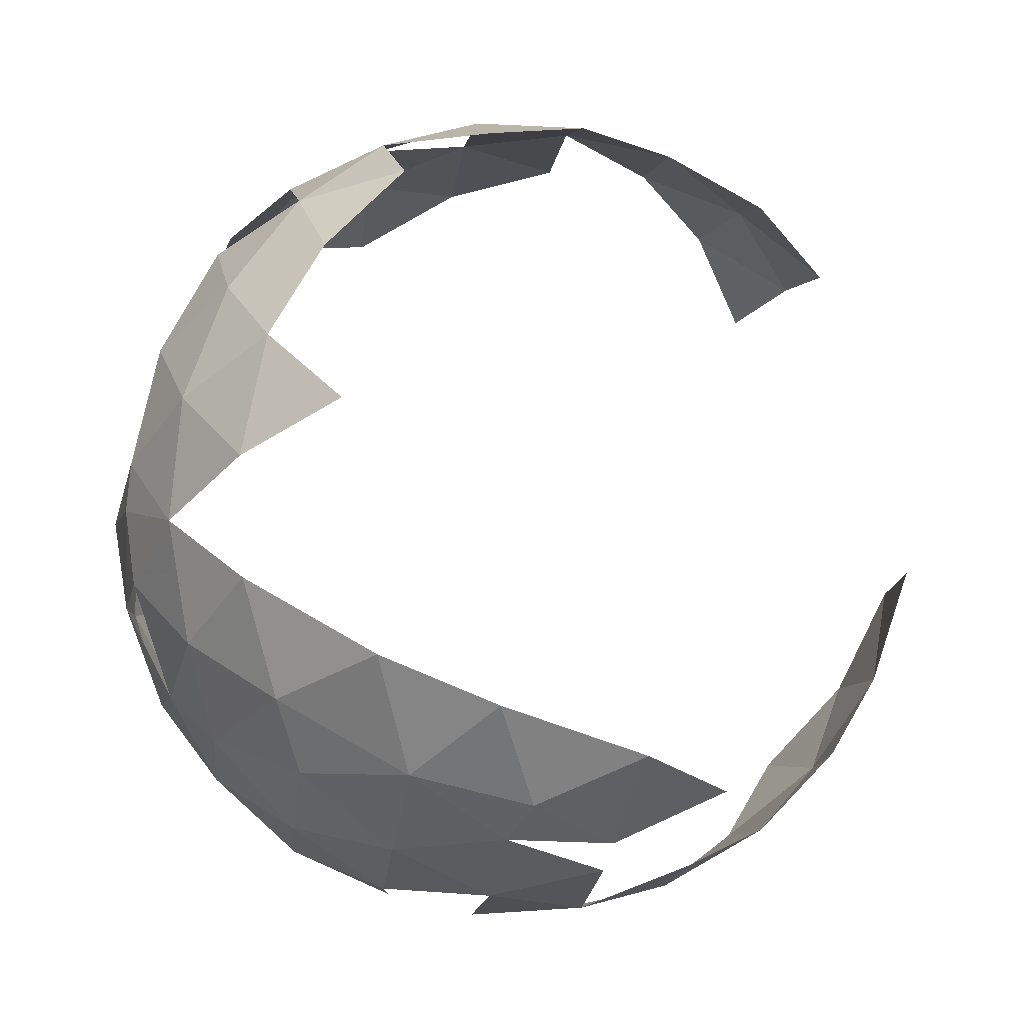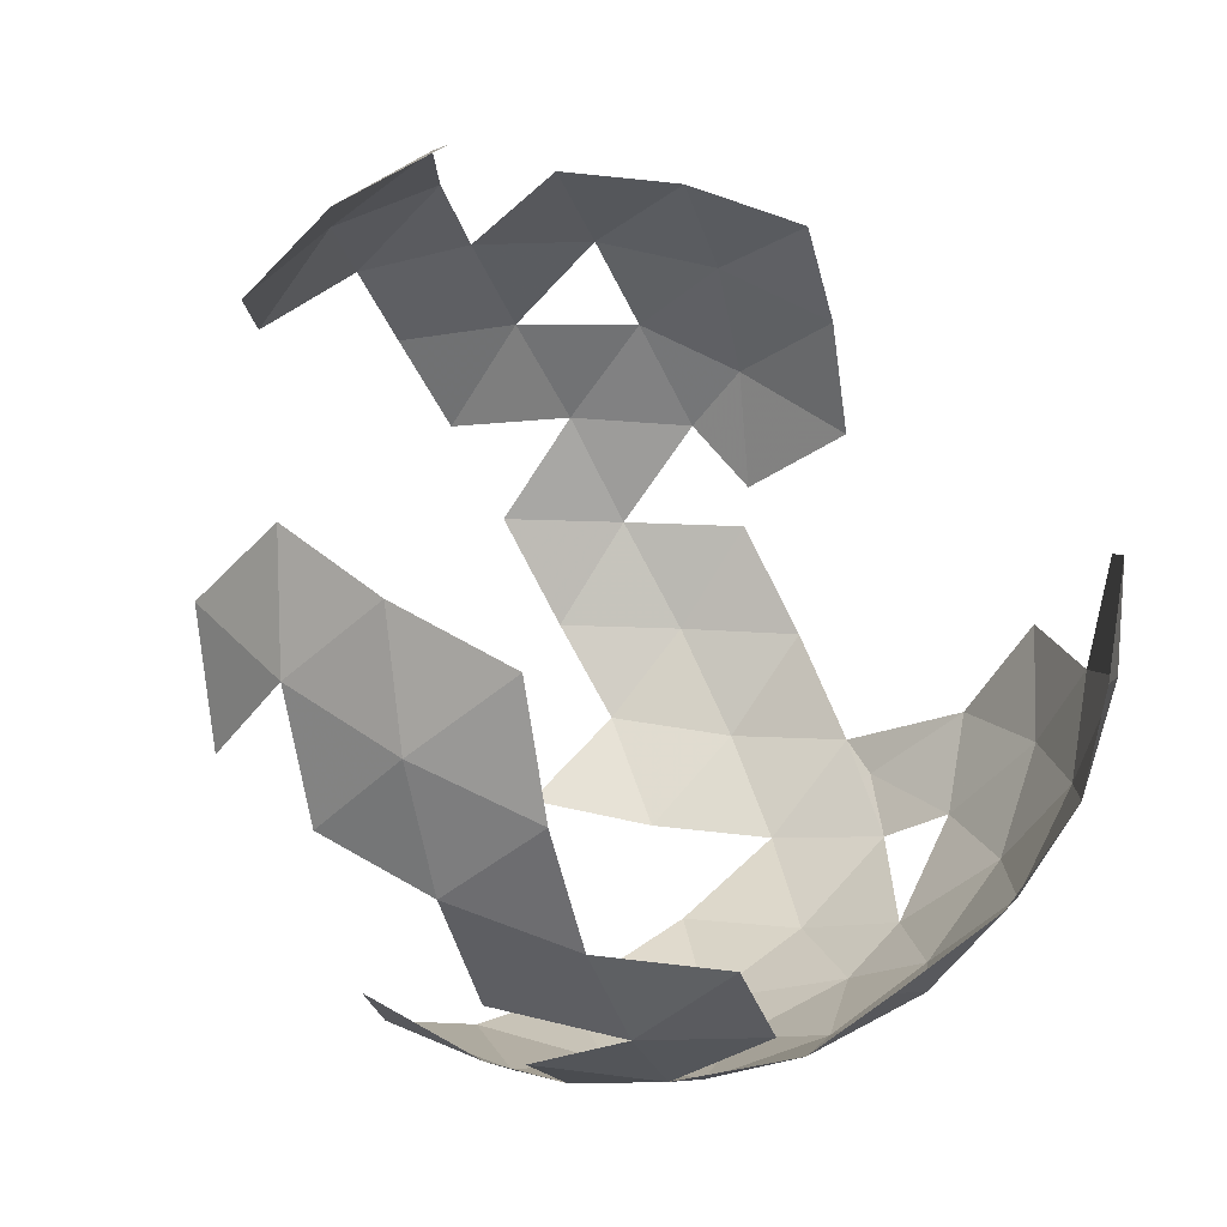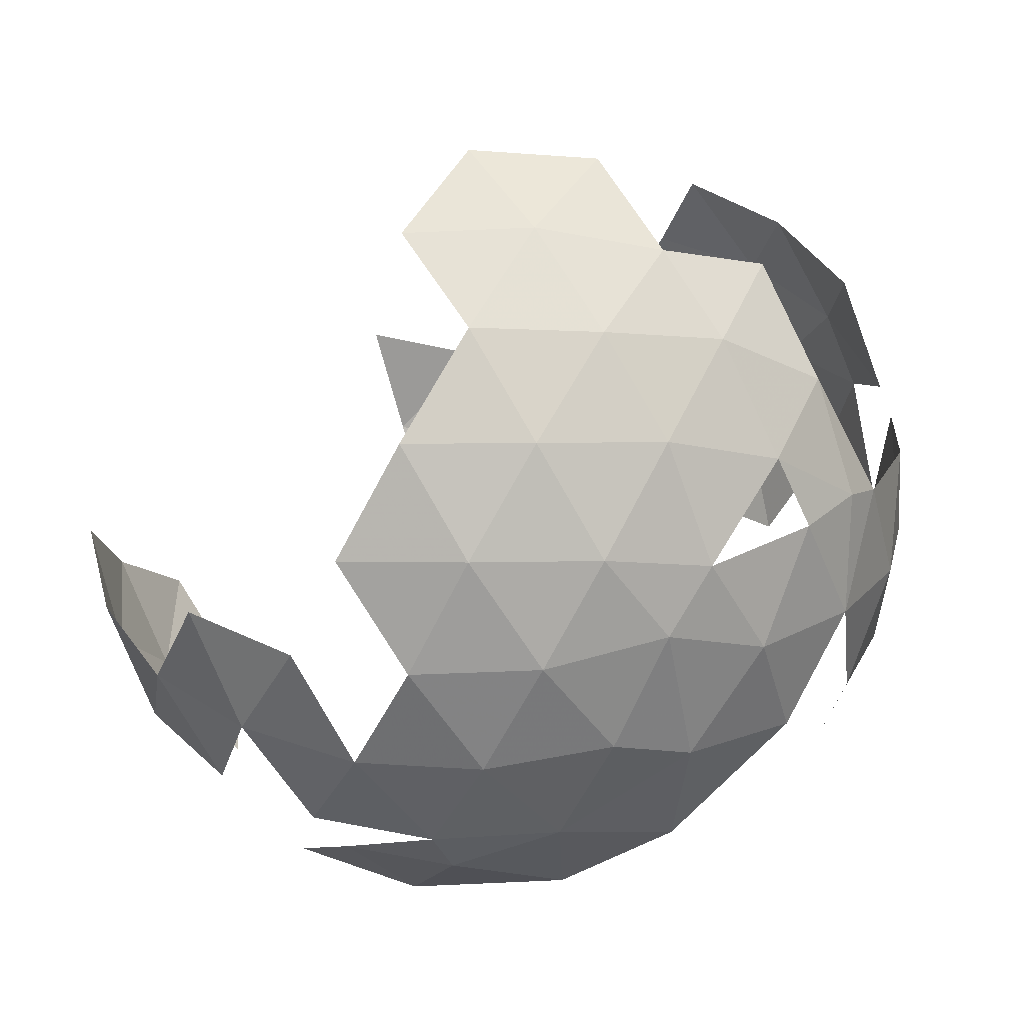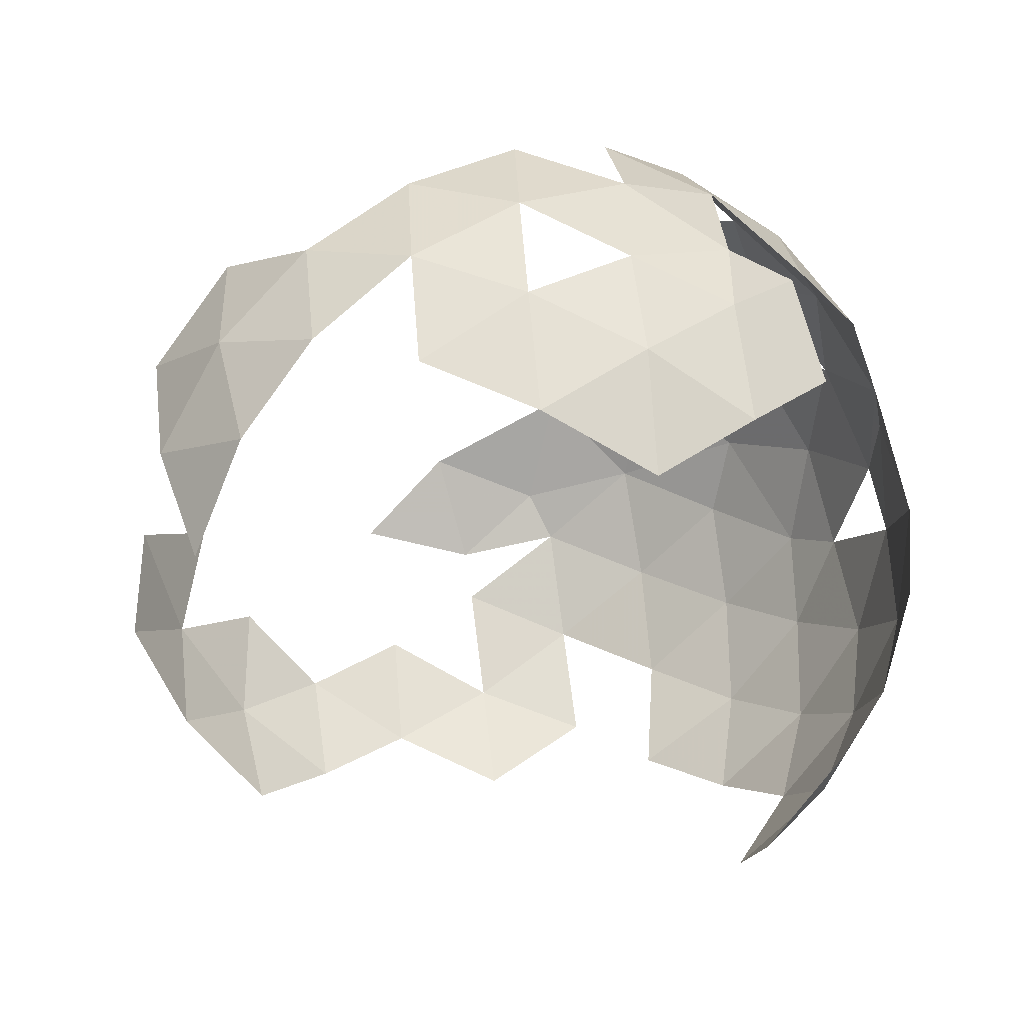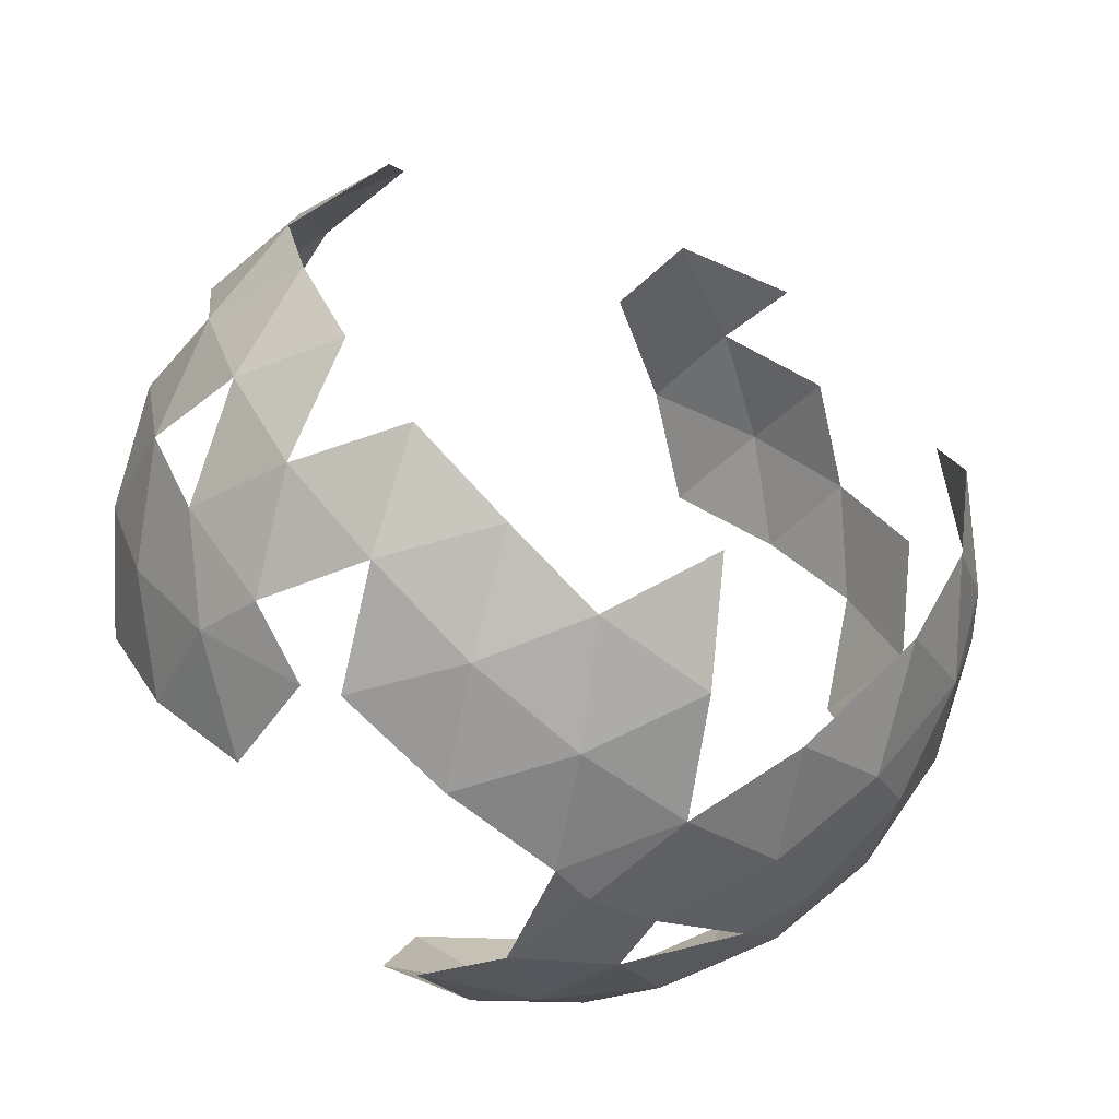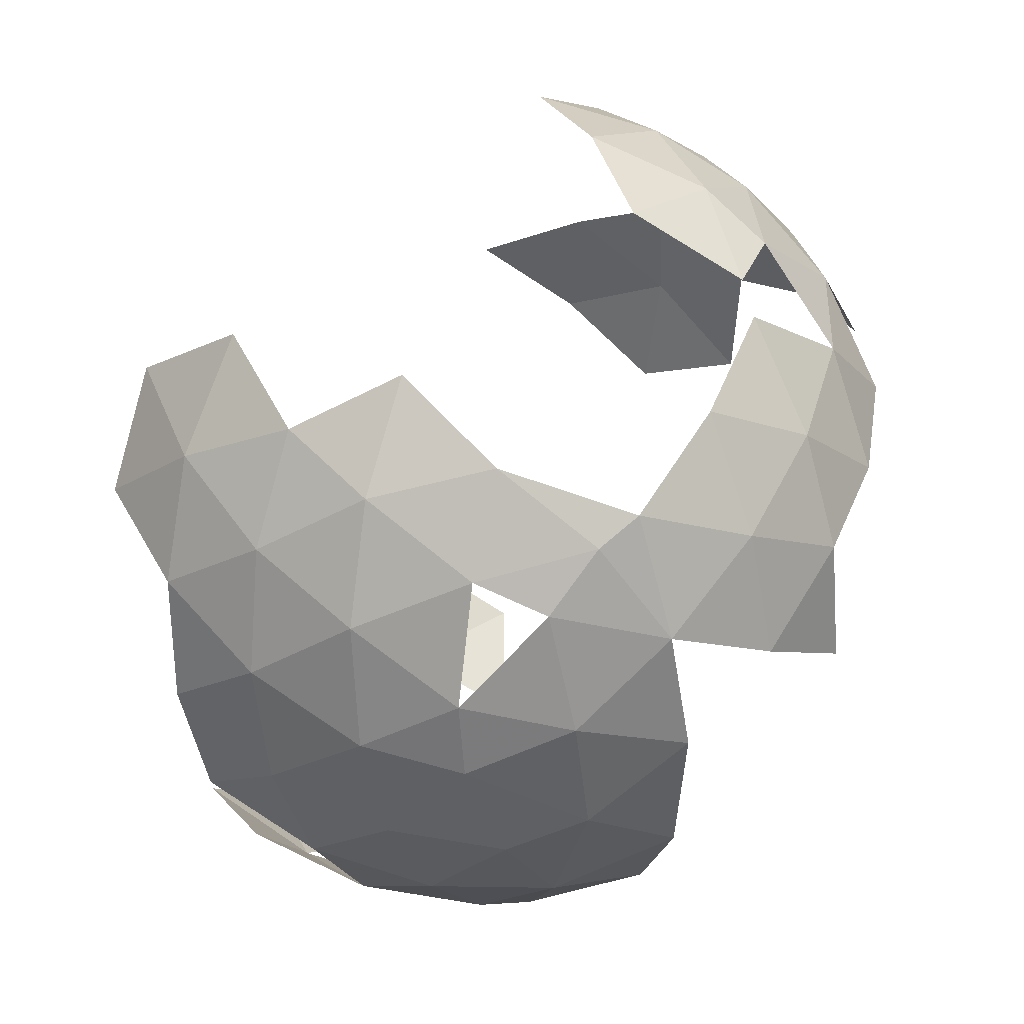
<metadata>
{"format":"obj","ext":"obj","renderer":"f3d","projection":"perspective","resolution":1024,"background":"white","views":[{"elev":45.5,"azim":10.9,"up":"+Z"},{"elev":1.4,"azim":145.3,"up":"+Y"},{"elev":-43.1,"azim":-134.4,"up":"+Y"},{"elev":0.7,"azim":-163.1,"up":"+Z"},{"elev":59.1,"azim":-69.8,"up":"+Z"},{"elev":-19.0,"azim":-87.7,"up":"+Y"}]}
</metadata>
<code>
v 1 0 0
v 0.9578 -0.2873 0
v 0.957 -0.1405 -0.254
v 0.9583 0.1483 -0.2444
v 0.8752 0.01207 -0.4837
v 0.8349 -0.2724 -0.4782
v 0.8788 -0.4162 -0.2333
v 0.7171 -0.1146 -0.6875
v 0.6441 -0.3909 -0.6574
v 0.7308 -0.5348 -0.4242
v 0.511 -0.6338 -0.5807
v 0.5715 -0.7529 -0.3263
v 0.3289 -0.8227 -0.4636
v 0.2507 -0.6728 -0.696
v 0.05642 -0.8303 -0.5545
v 0.1265 -0.9453 -0.3007
v 0.3894 -0.9005 -0.1937
v 0.1761 -0.9842 -0.02029
v -0.09322 -0.9883 -0.1205
v -0.04539 -0.9856 0.1628
v -0.3117 -0.9482 0.06172
v -0.1435 -0.9087 -0.392
v -0.3582 -0.9117 -0.201
v -0.5561 -0.8309 -0.01683
v -0.3979 -0.7937 -0.46
v -0.1718 -0.7548 -0.633
v -0.4142 -0.6072 -0.678
v -0.6232 -0.6166 -0.481
v -0.5854 -0.7734 -0.2432
v -0.7852 -0.567 -0.2489
v -0.6176 -0.4043 -0.6746
v -0.8005 -0.3922 -0.4533
v -0.9228 -0.324 -0.2083
v -0.8689 -0.4947 0.01534
v -0.6941 -0.7195 -0.02318
v -0.6183 -0.7528 0.2258
v -0.814 -0.5543 0.1737
v -0.6958 -0.5718 0.4346
v -0.4702 -0.7458 0.4719
v -0.3698 -0.8954 0.248
v -0.1304 -0.887 0.443
v 0.1498 -0.9175 0.3684
v 0.2344 -0.9672 0.09777
v 0.4112 -0.9086 -0.07273
v 0.4746 -0.8578 0.1974
v 0.6487 -0.761 -0.008923
v -0.8626 -0.3477 0.3674
v -0.7114 -0.346 0.6117
v -0.5149 -0.5508 0.6569
v -0.5046 -0.3061 0.8072
v -0.2867 -0.4928 0.8216
v -0.845 -0.1073 0.5239
v -0.661 -0.09607 0.7442
v -0.7629 0.1469 0.6296
v -0.5488 0.1571 0.8211
v -0.4214 -0.08721 0.9027
v -0.2888 0.1645 0.9432
v -0.3985 0.402 0.8244
v -0.6386 0.3828 0.6676
v -0.4664 0.6112 0.6394
v -0.2082 0.609 0.7654
v -0.1275 0.3785 0.9168
v 0.06999 0.5647 0.8223
v -0.007797 0.7704 0.6375
v 0.269 0.698 0.6636
v 0.1857 0.8728 0.4513
v 0.453 0.7672 0.454
v 0.5211 0.5615 0.6428
v 0.6845 0.6028 0.41
v 0.5924 0.7796 0.2031
v 0.3389 0.9115 0.2332
v 0.4587 0.8882 -0.02692
v -0.2814 0.7857 0.5509
v -0.07494 0.9143 0.398
v -0.341 0.8937 0.2914
v -0.5343 0.7297 0.4266
v -0.5755 0.8035 0.152
v -0.7455 0.6072 0.275
v -0.6773 0.5051 0.5349
v -0.8584 0.3592 0.3662
v -0.7579 0.2389 0.607
v -0.765 -0.1631 -0.623
v -0.553 -0.1632 -0.817
v -0.6726 0.08486 -0.7351
v -0.8543 0.08669 -0.5125
v -0.9126 -0.1596 -0.3765
v -0.9891 -0.07037 -0.1292
v -0.9596 -0.2725 0.06976
v -0.8624 -0.4209 0.2812
f 1 2 3
f 3 4 1
f 3 5 4
f 3 6 5
f 3 7 6
f 6 8 5
f 6 9 8
f 6 10 9
f 6 7 10
f 10 11 9
f 10 12 11
f 12 13 11
f 13 14 11
f 13 15 14
f 13 16 15
f 13 17 16
f 17 18 16
f 18 19 16
f 18 20 19
f 20 21 19
f 19 22 16
f 19 23 22
f 19 21 23
f 21 24 23
f 23 25 22
f 25 26 22
f 25 27 26
f 25 28 27
f 25 29 28
f 25 23 29
f 29 30 28
f 28 31 27
f 28 32 31
f 28 30 32
f 30 33 32
f 30 34 33
f 30 35 34
f 30 29 35
f 29 24 35
f 29 23 24
f 24 36 35
f 36 37 35
f 36 38 37
f 36 39 38
f 36 40 39
f 36 24 40
f 24 21 40
f 21 20 40
f 20 41 40
f 20 42 41
f 20 43 42
f 20 18 43
f 18 44 43
f 44 45 43
f 44 46 45
f 45 42 43
f 41 39 40
f 38 47 37
f 38 48 47
f 38 49 48
f 49 50 48
f 49 51 50
f 48 52 47
f 48 53 52
f 53 54 52
f 53 55 54
f 53 56 55
f 53 50 56
f 53 48 50
f 56 57 55
f 57 58 55
f 58 59 55
f 58 60 59
f 58 61 60
f 58 62 61
f 62 63 61
f 63 64 61
f 63 65 64
f 65 66 64
f 65 67 66
f 65 68 67
f 68 69 67
f 69 70 67
f 70 71 67
f 70 72 71
f 71 66 67
f 64 73 61
f 64 74 73
f 74 75 73
f 75 76 73
f 75 77 76
f 77 78 76
f 78 79 76
f 78 80 79
f 80 81 79
f 79 60 76
f 79 59 60
f 79 81 59
f 60 73 76
f 32 82 31
f 82 83 31
f 82 84 83
f 82 85 84
f 82 86 85
f 82 32 86
f 32 33 86
f 33 87 86
f 33 88 87
f 33 34 88
f 34 89 88
f 34 37 89
f 37 38 89
f 89 47 88
f 89 38 47

</code>
